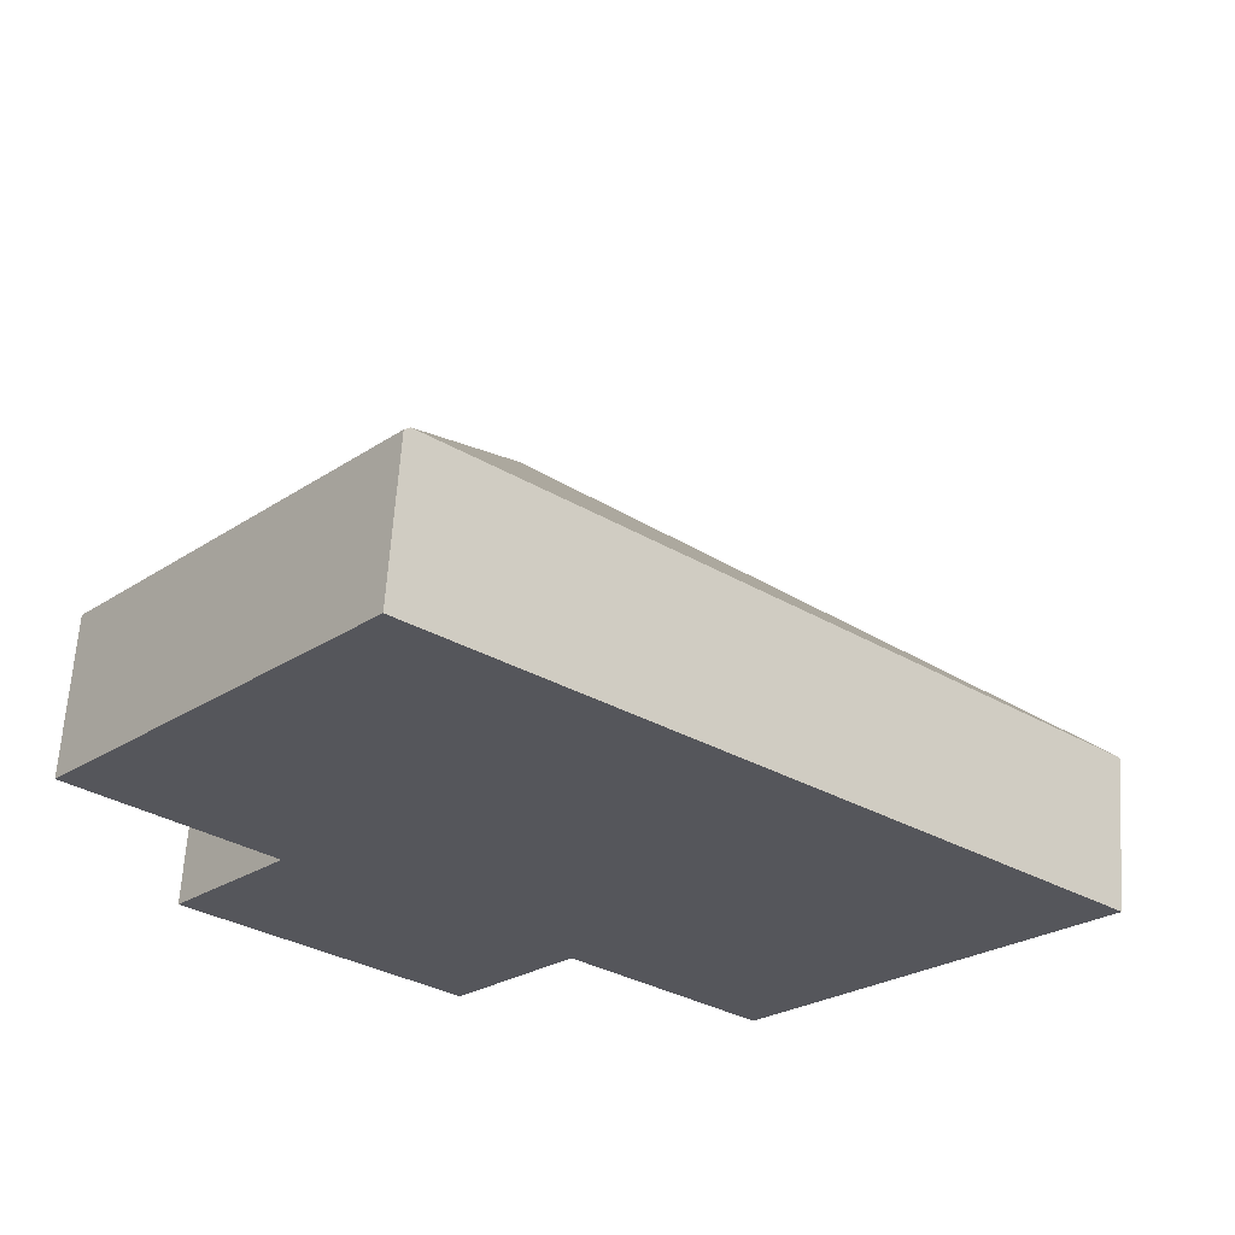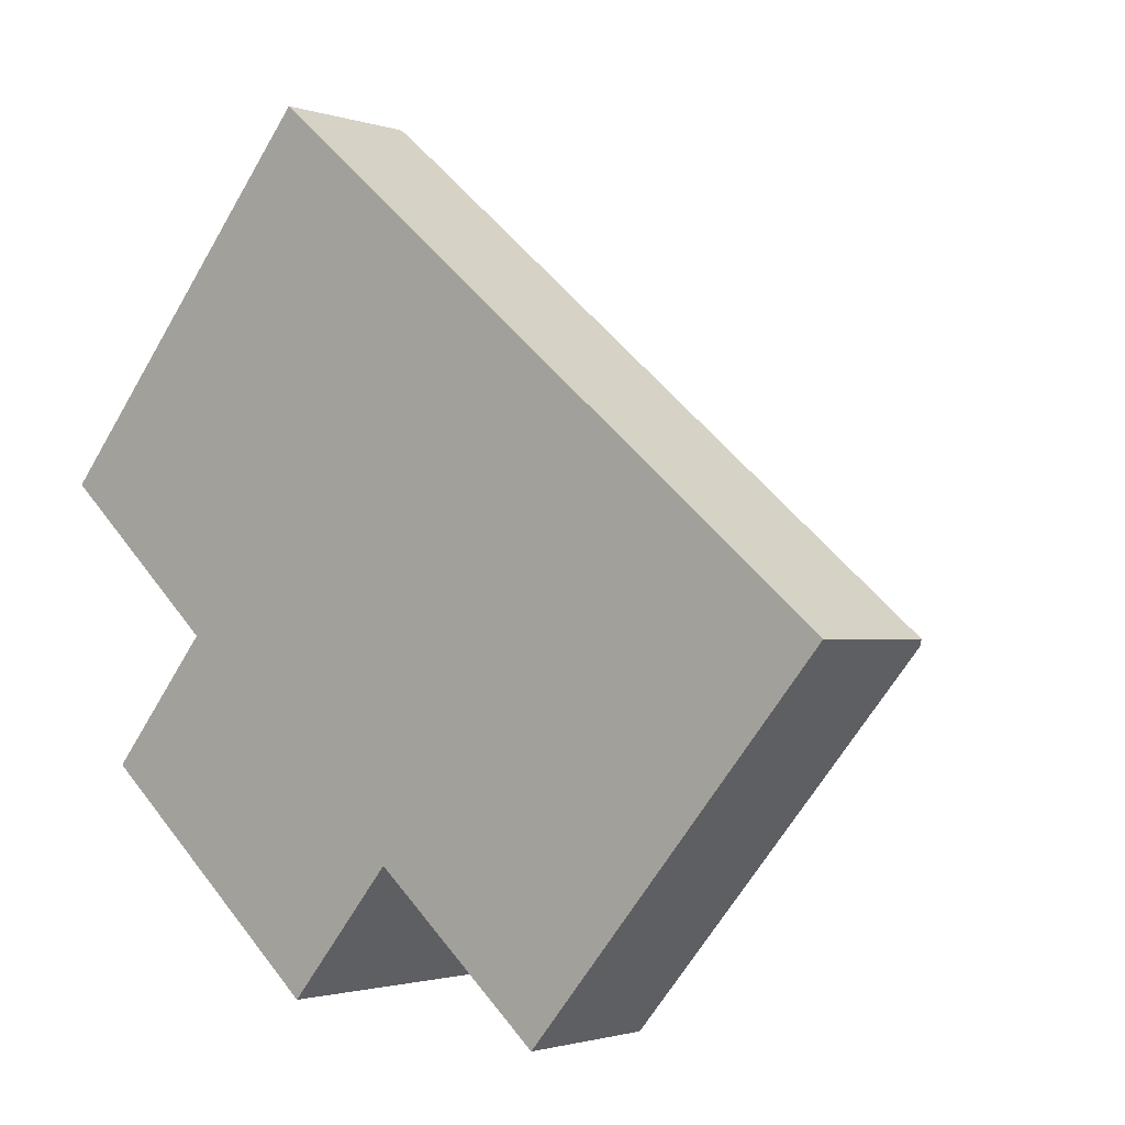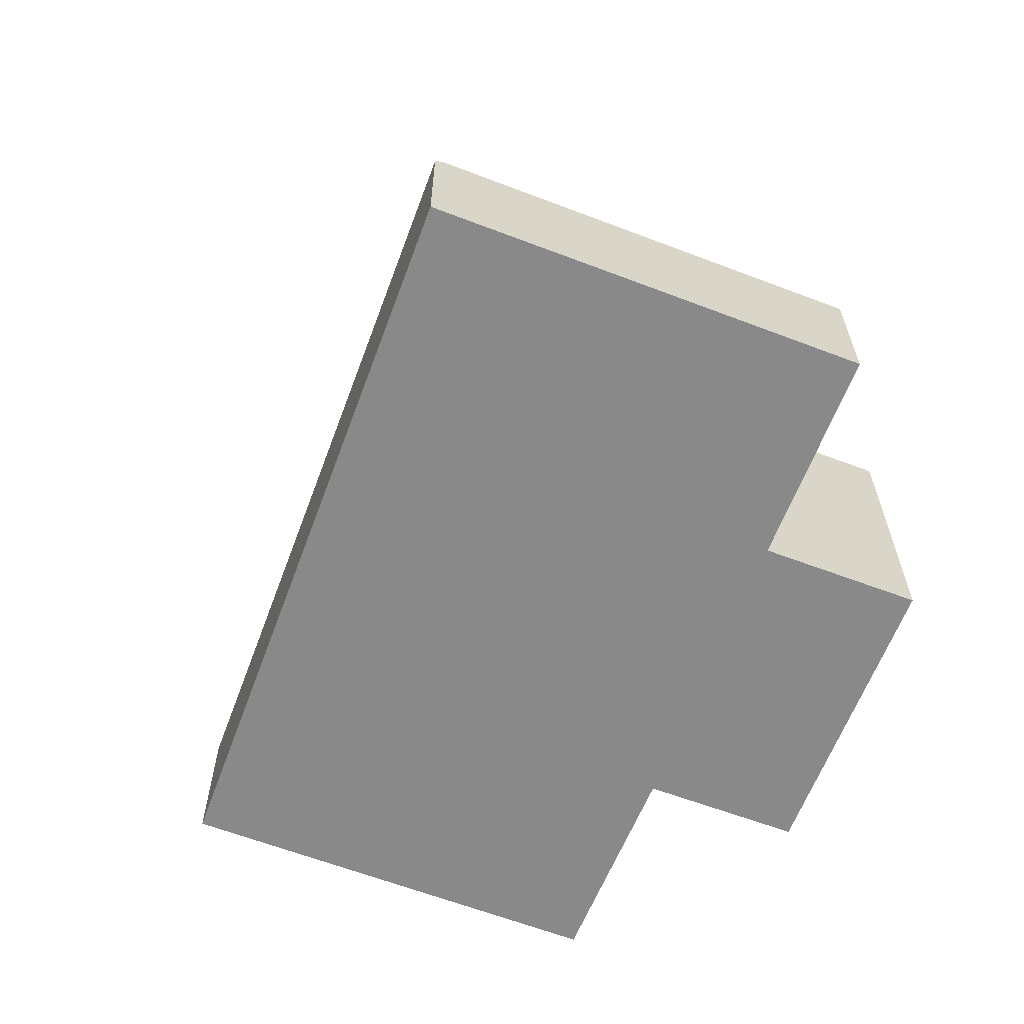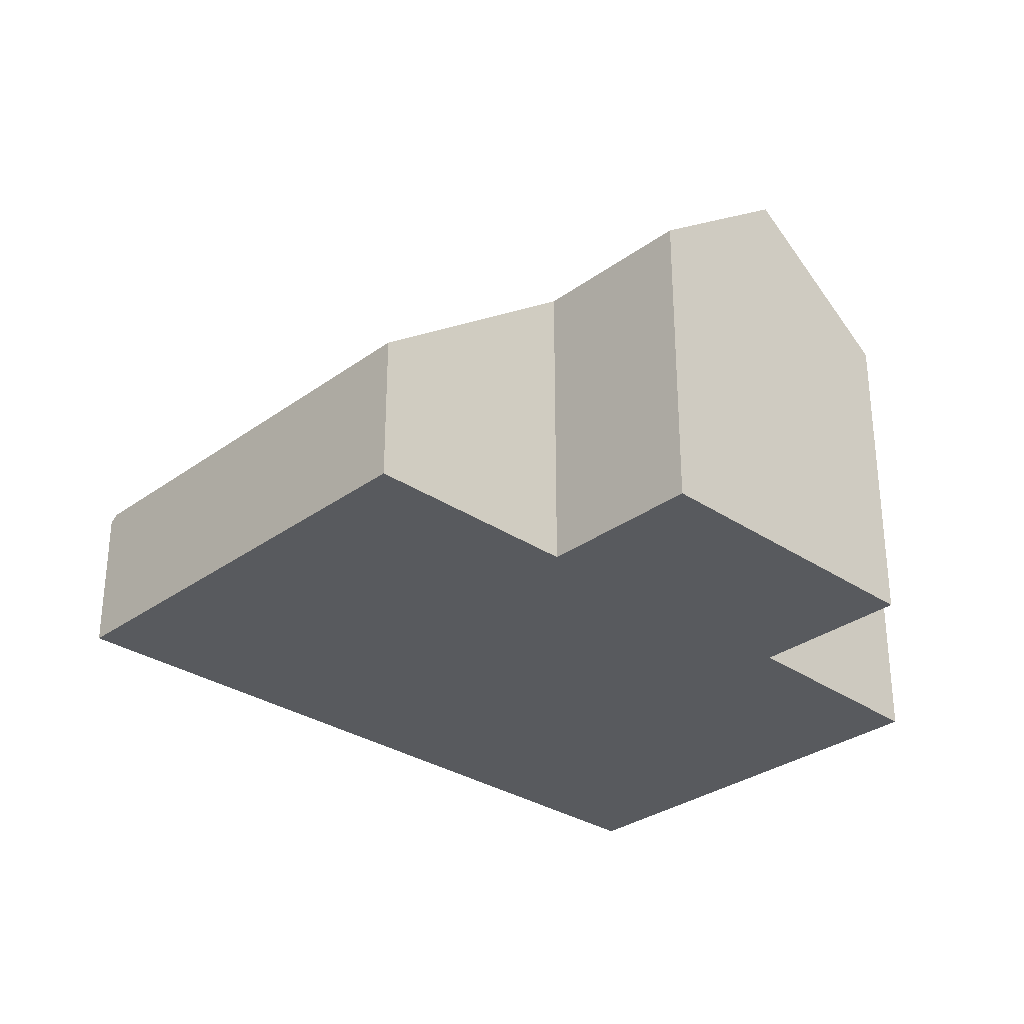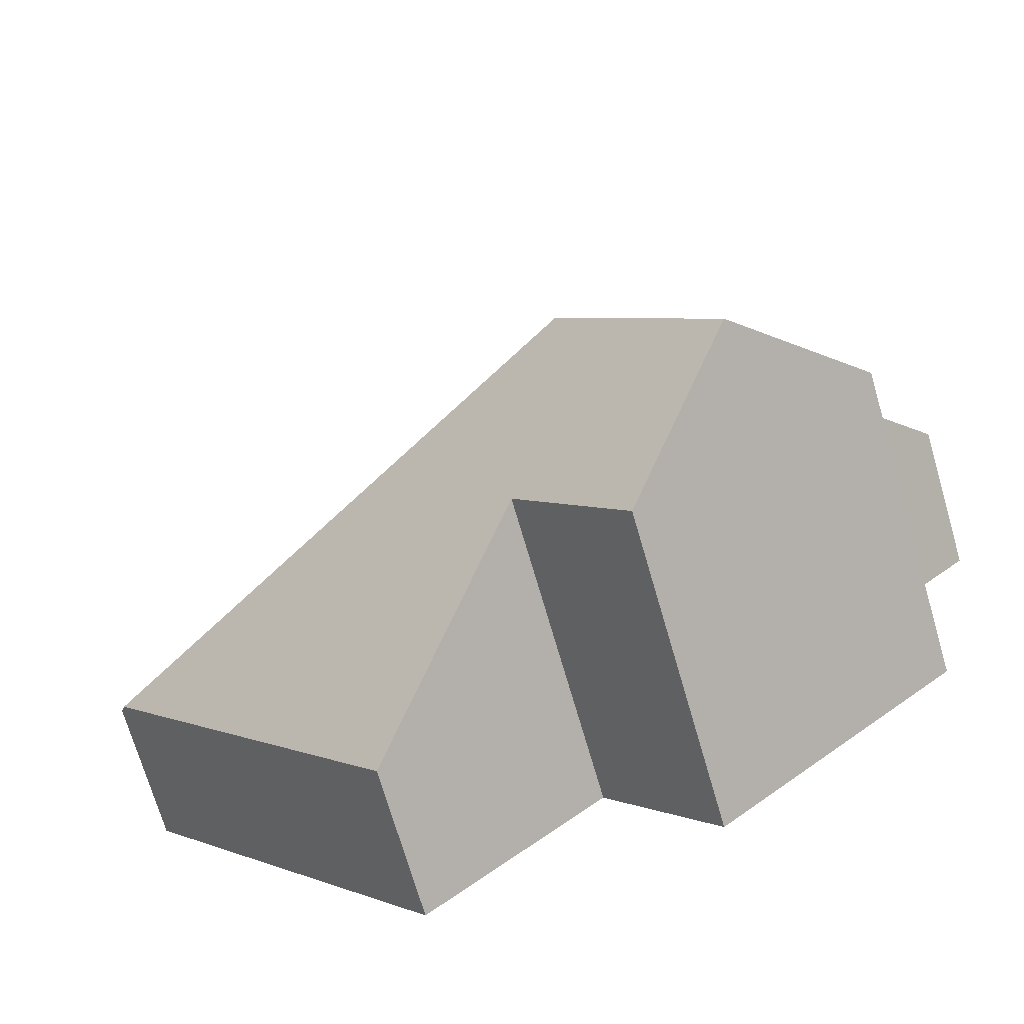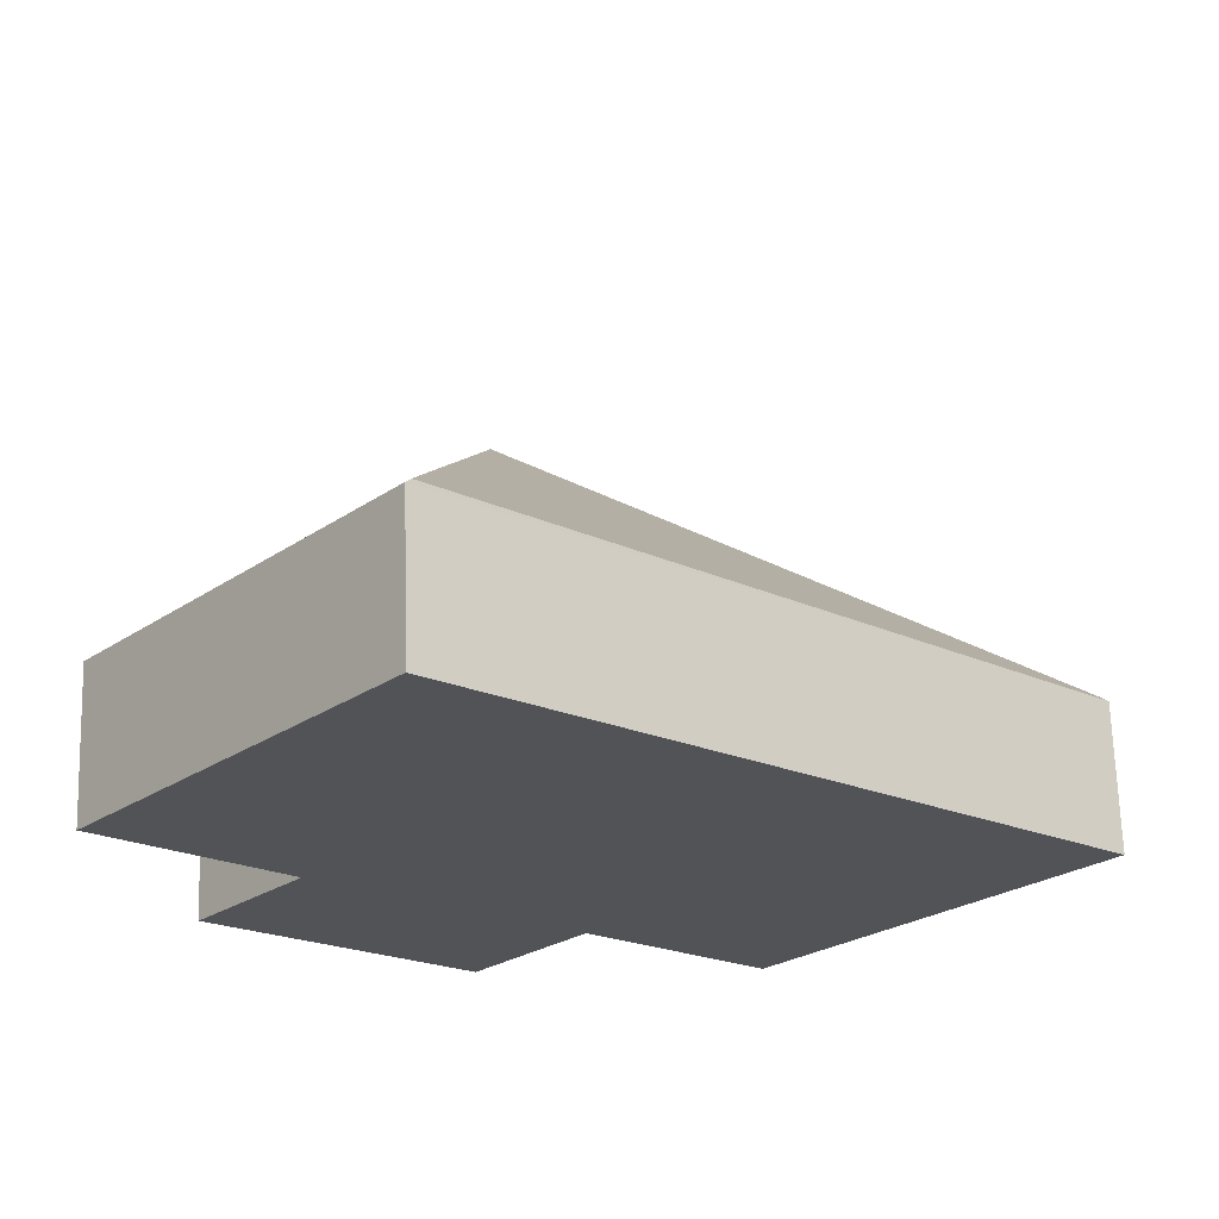
<metadata>
{"format":"obj","ext":"obj","renderer":"f3d","projection":"perspective","resolution":1024,"background":"white","views":[{"elev":63.7,"azim":3.7,"up":"+Z"},{"elev":-1.6,"azim":39.8,"up":"+Z"},{"elev":-63.0,"azim":109.4,"up":"+Y"},{"elev":-30.9,"azim":176.6,"up":"+Y"},{"elev":-71.8,"azim":-163.7,"up":"+Z"},{"elev":67.9,"azim":-1.7,"up":"+Z"}]}
</metadata>
<code>
v  11.4 1.925 -2.058
v  3.838 1.982 4.362
v  11.47 1.849 -1.979
v  4.367 5.565 -2.593
v  7.608 1.925 -6.498
v  5.368 4.065 -4.593
v  3.96 4.059 -6.253
v  2.385 5.565 -4.911
v  0.814 4.063 -3.573
v  2.188 4.054 -1.946
v  0 1.923 1.177e-16
v  3.78 1.928 4.41
v  3.78 -2.7e-16 4.41
v  11.47 1.212e-16 -1.979
v  3.838 -2.671e-16 4.362
v  7.608 3.979e-16 -6.498
v  11.4 1.26e-16 -2.058
v  5.368 2.812e-16 -4.593
v  3.96 3.829e-16 -6.253
v  0.814 2.188e-16 -3.573
v  2.385 3.007e-16 -4.911
v  2.188 1.192e-16 -1.946
v  0 0 0
g defaultobject
f 1 2 3
f 2 1 4
f 5 4 1
f 4 5 6
f 4 6 7
f 4 7 8
f 9 4 8
f 4 9 10
f 4 10 2
f 2 10 11
f 2 11 12
f 12 3 2
f 3 12 13
f 3 13 14
f 14 13 15
f 3 5 1
f 5 3 14
f 5 14 16
f 16 14 17
f 18 7 6
f 7 18 19
f 5 18 6
f 18 5 16
f 7 9 8
f 9 7 19
f 9 19 20
f 20 19 21
f 22 11 10
f 11 22 23
f 20 10 9
f 10 20 22
f 11 13 12
f 13 11 23
f 17 18 16
f 18 17 21
f 21 17 20
f 20 17 14
f 20 14 22
f 22 14 15
f 22 15 23
f 23 15 13
f 21 19 18

</code>
